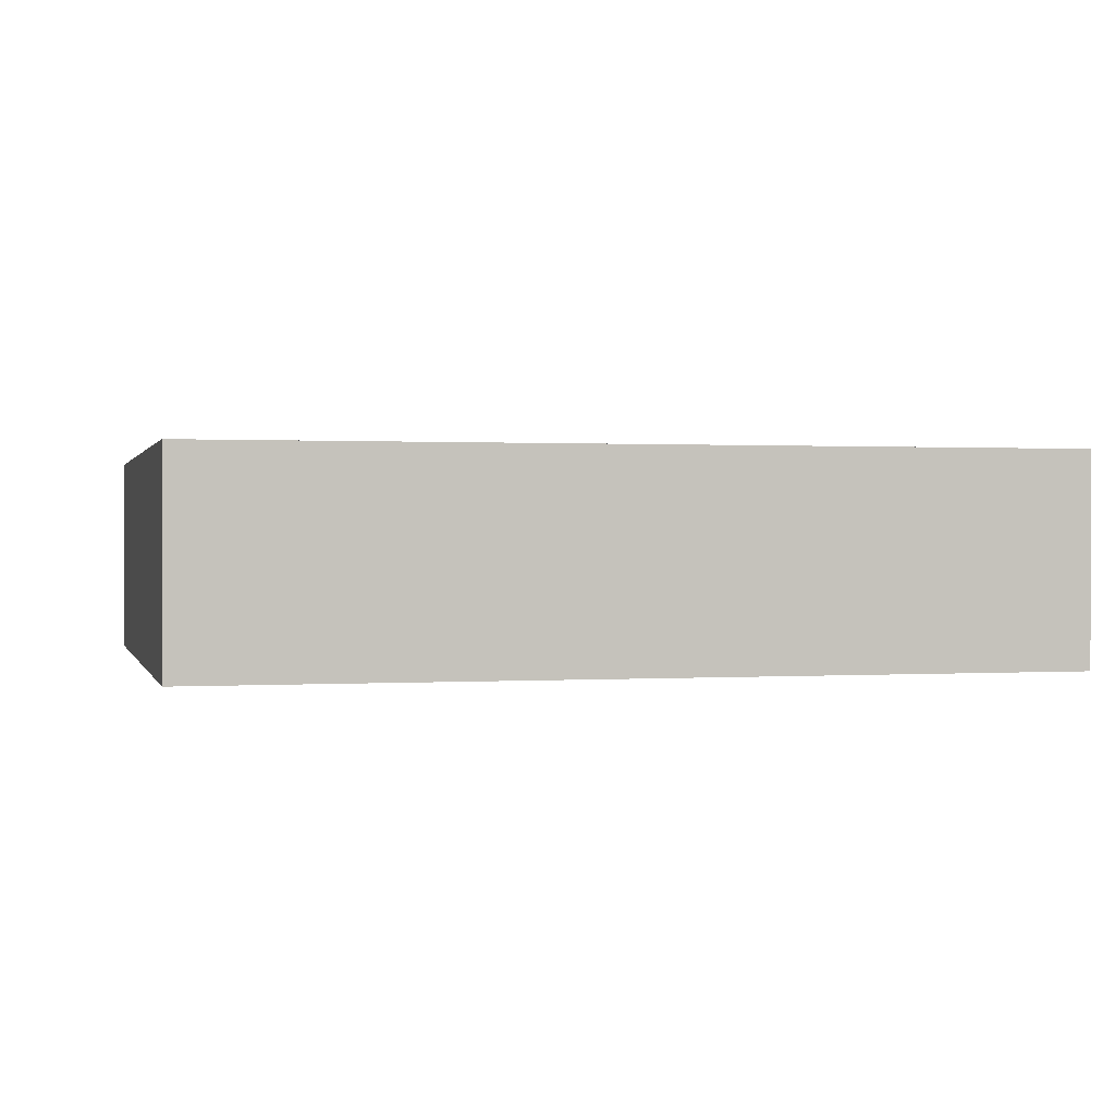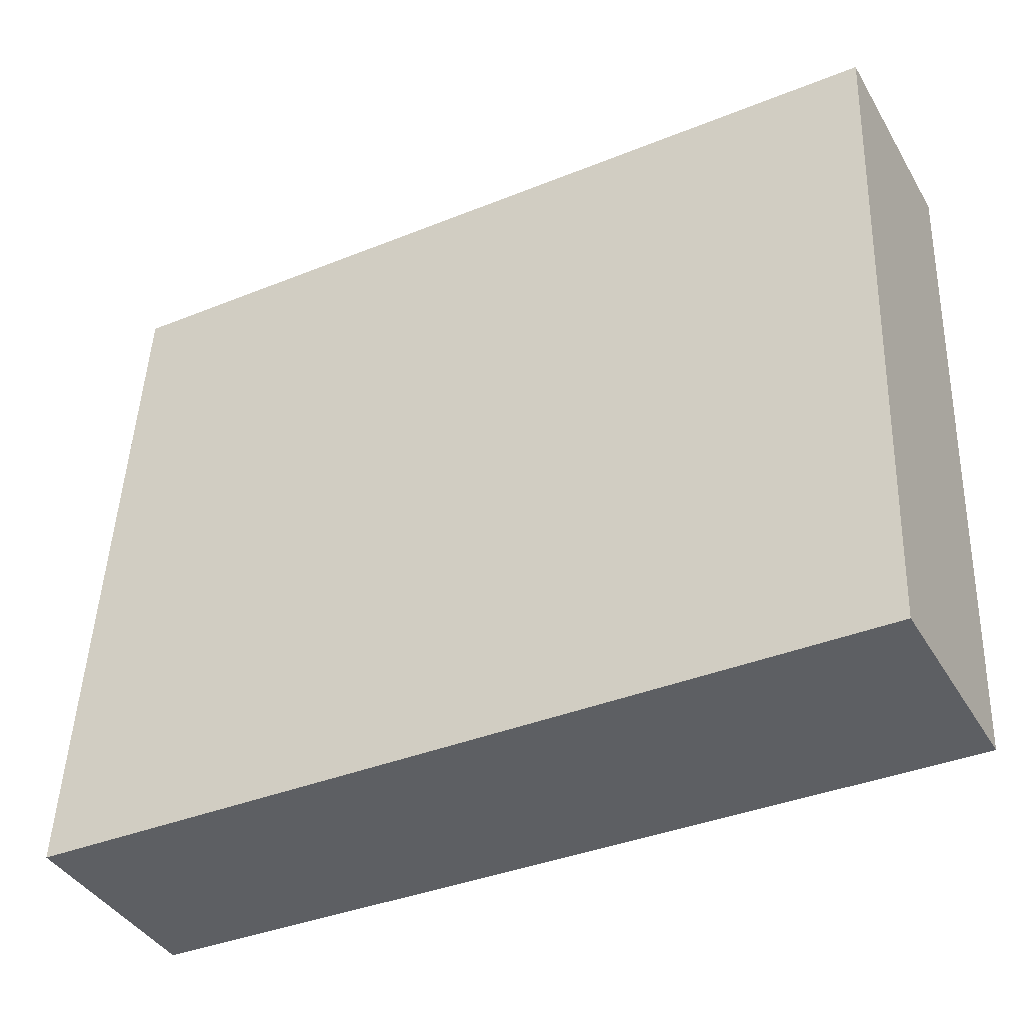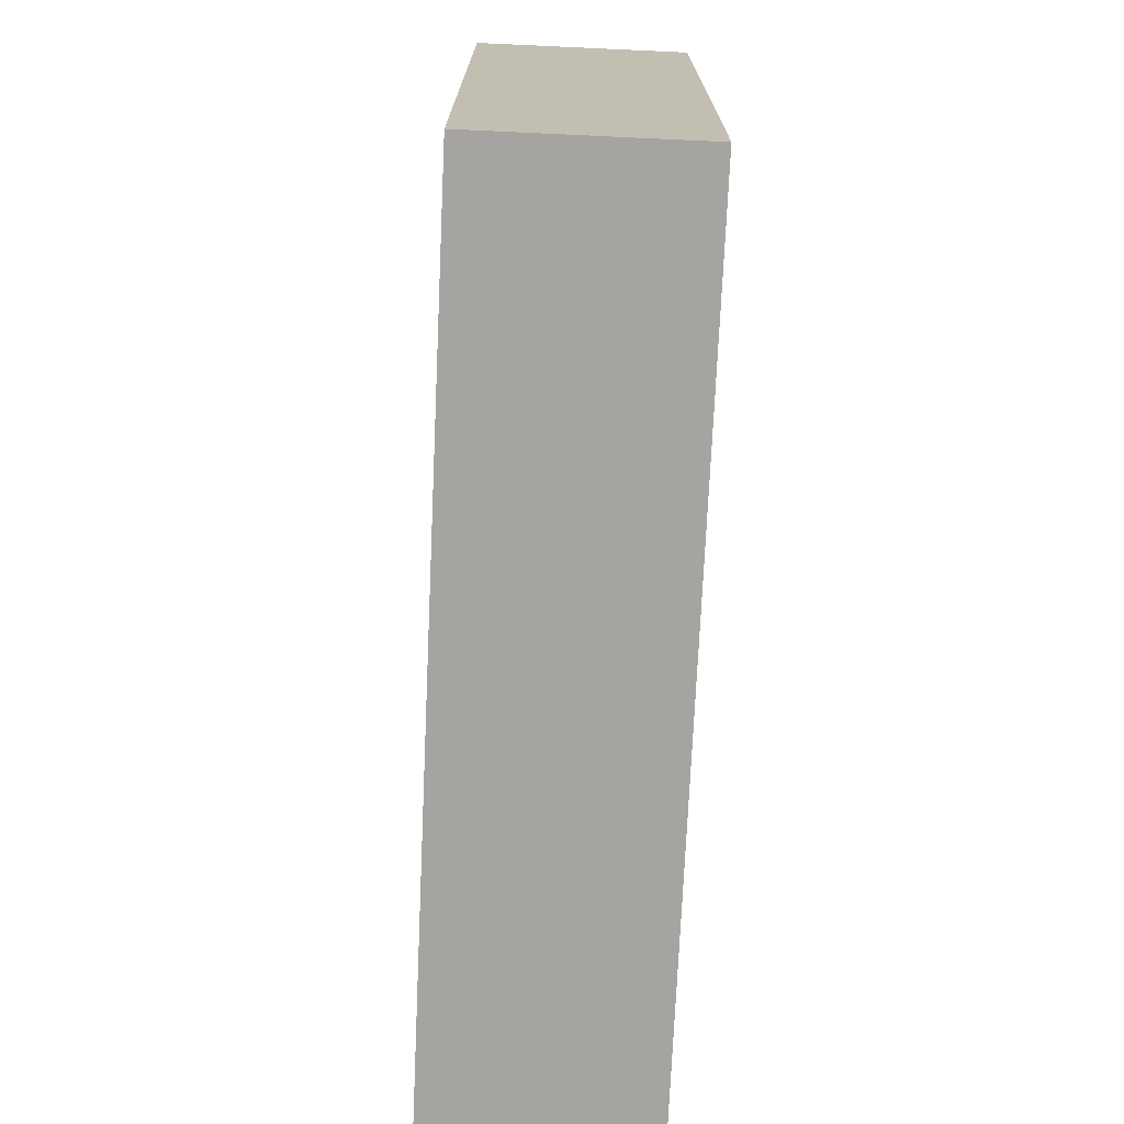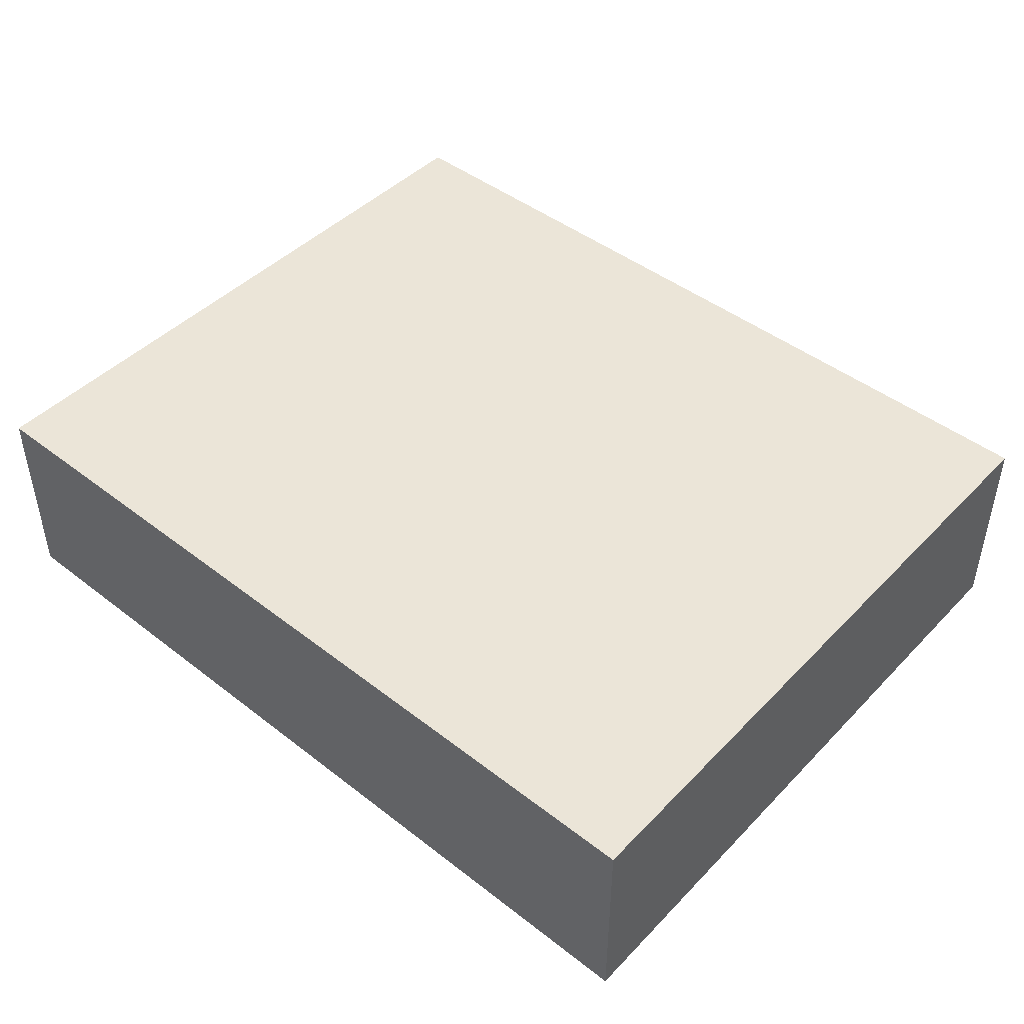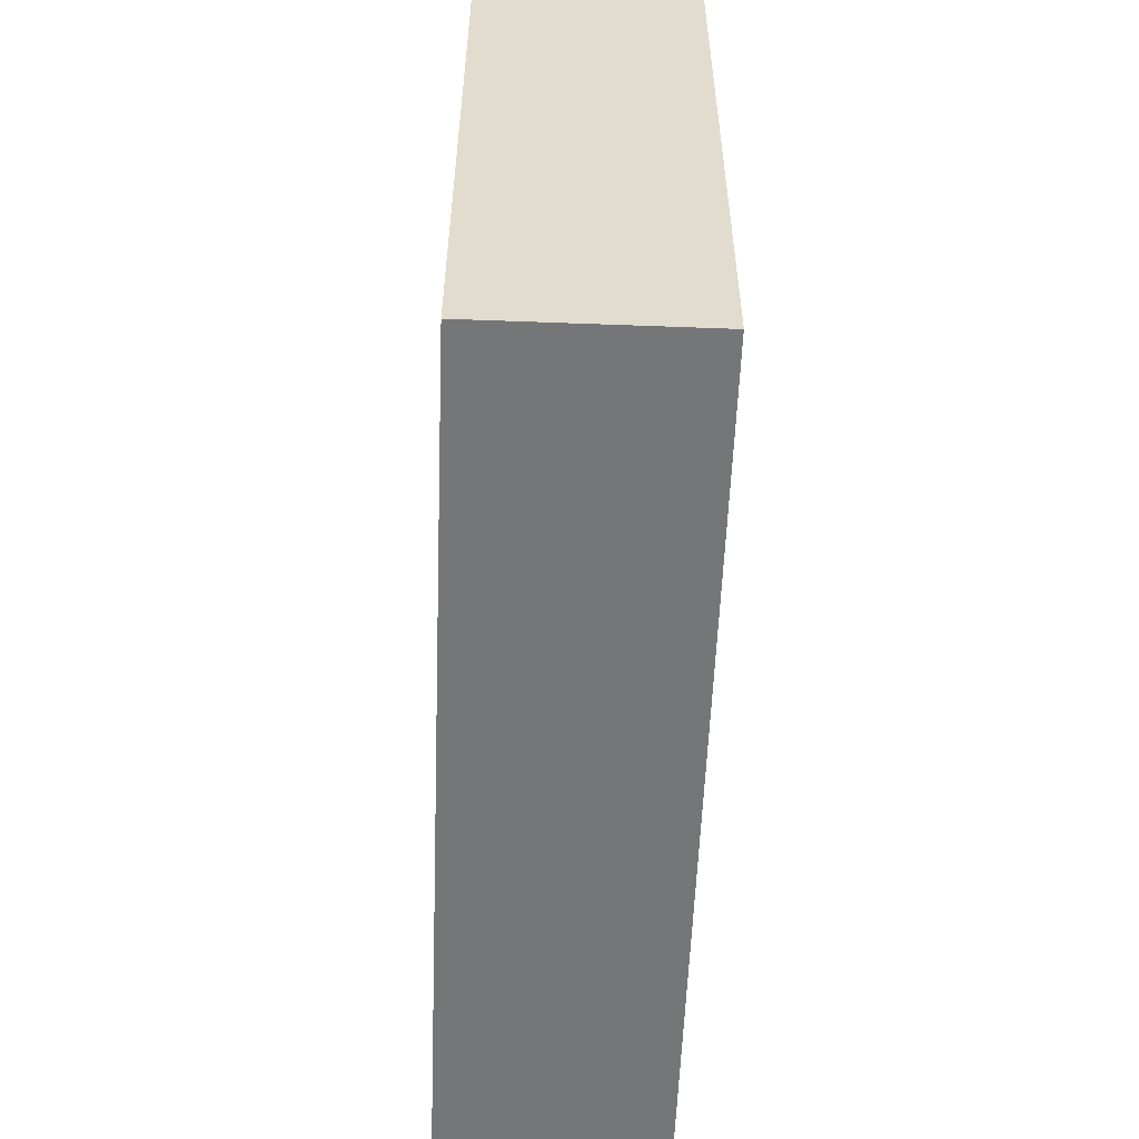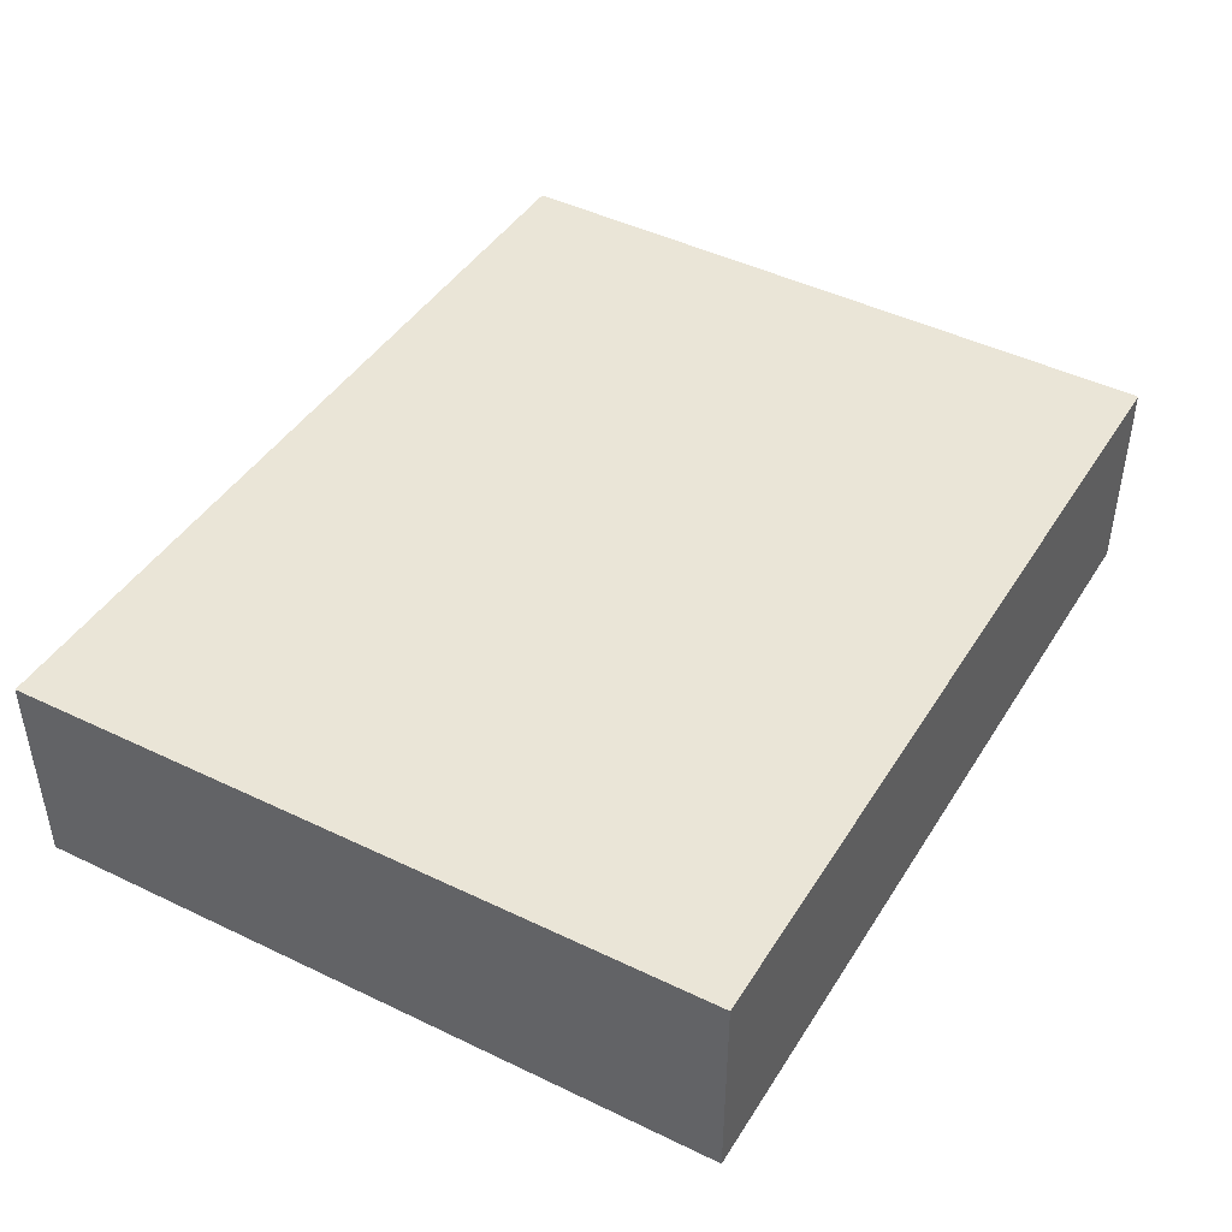
<metadata>
{"format":"obj","ext":"obj","renderer":"f3d","projection":"perspective","resolution":1024,"background":"white","views":[{"elev":0.6,"azim":168.1,"up":"+Y"},{"elev":-40.6,"azim":28.1,"up":"+Z"},{"elev":-75.1,"azim":87.4,"up":"+Z"},{"elev":45.7,"azim":-136.3,"up":"+Y"},{"elev":-58.7,"azim":87.8,"up":"+Z"},{"elev":44.4,"azim":-57.6,"up":"+Y"}]}
</metadata>
<code>
v  8.182 1.99 -0.276
v  0.363 1.99 6.56
v  8.429 1.99 6.229
v  0.272 1.99 4.909
v  0 1.99 1.219e-16
v  0.363 -4.017e-16 6.56
v  8.429 -3.814e-16 6.229
v  8.182 1.69e-17 -0.276
v  0 0 0
v  0.272 -3.006e-16 4.909
g defaultobject
f 1 2 3
f 2 1 4
f 4 1 5
f 6 3 2
f 3 6 7
f 7 1 3
f 1 7 8
f 8 5 1
f 5 8 9
f 4 6 2
f 6 4 10
f 10 4 5
f 10 5 9
f 6 8 7
f 8 6 10
f 8 10 9

</code>
